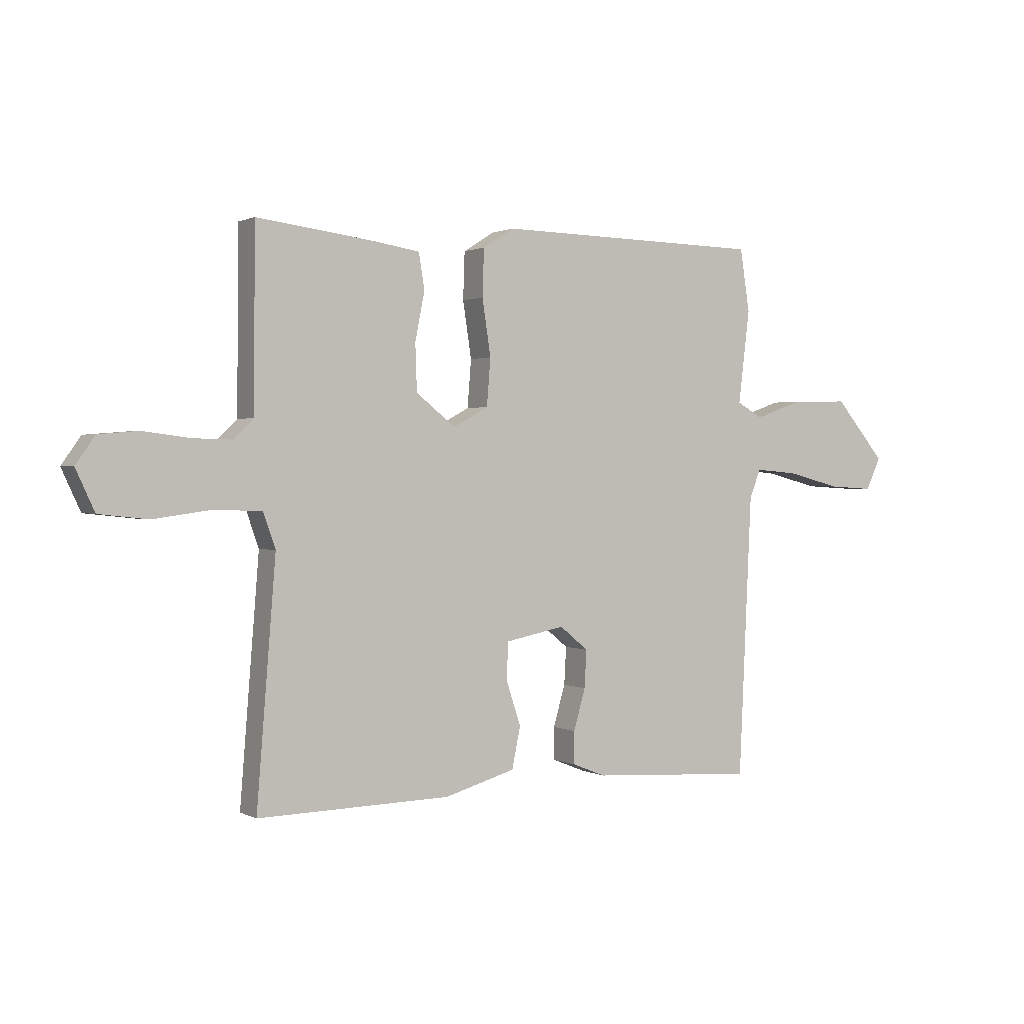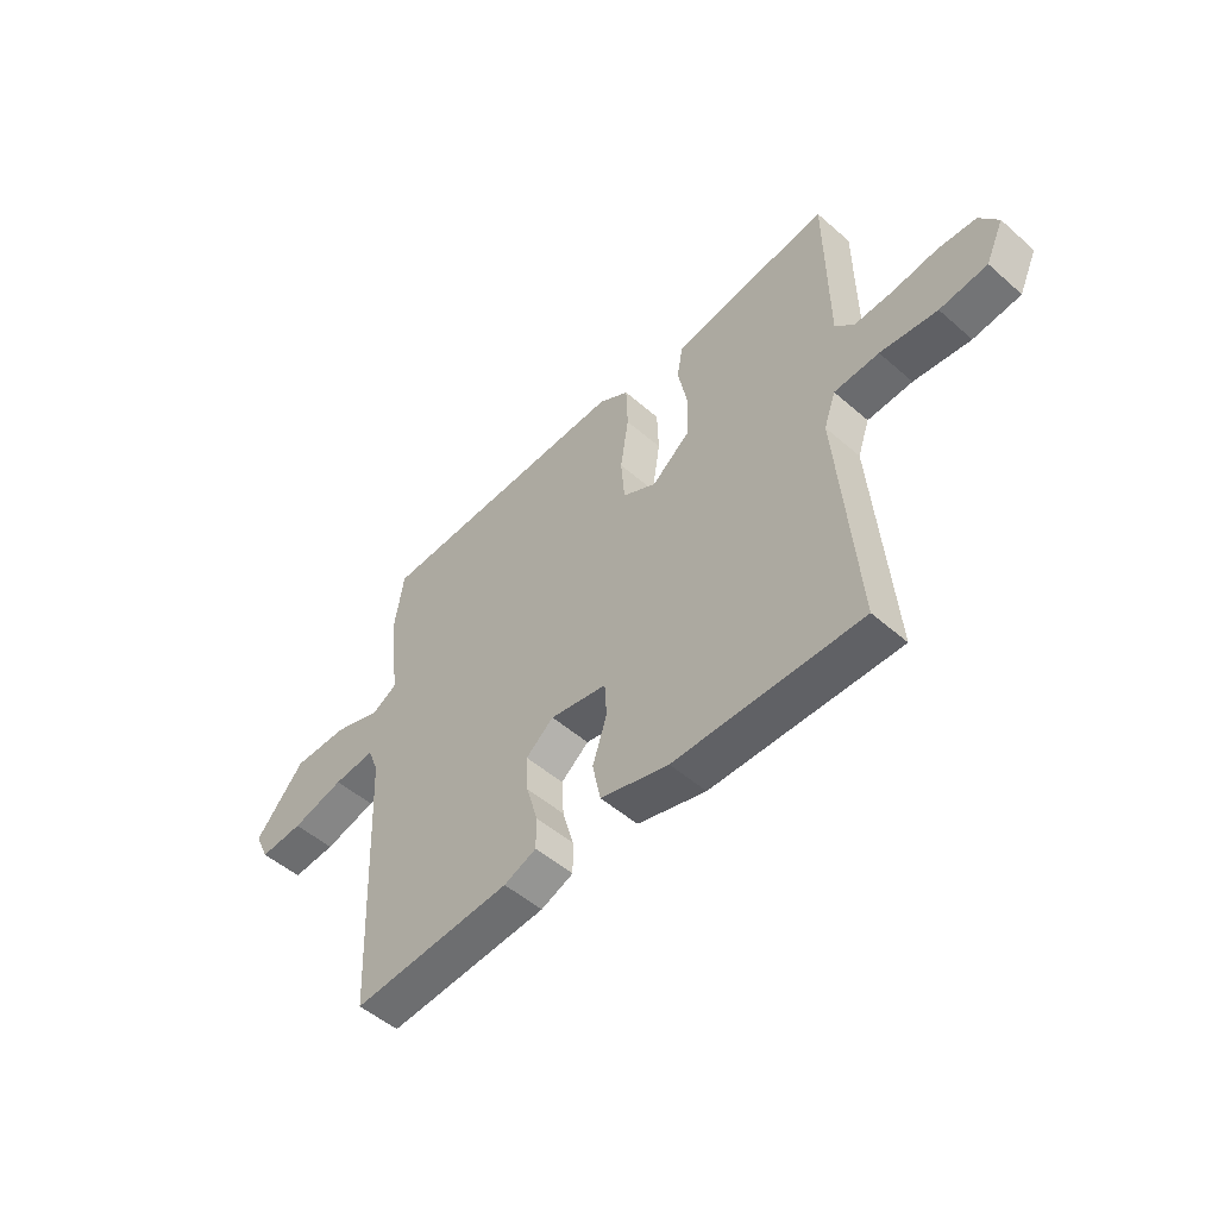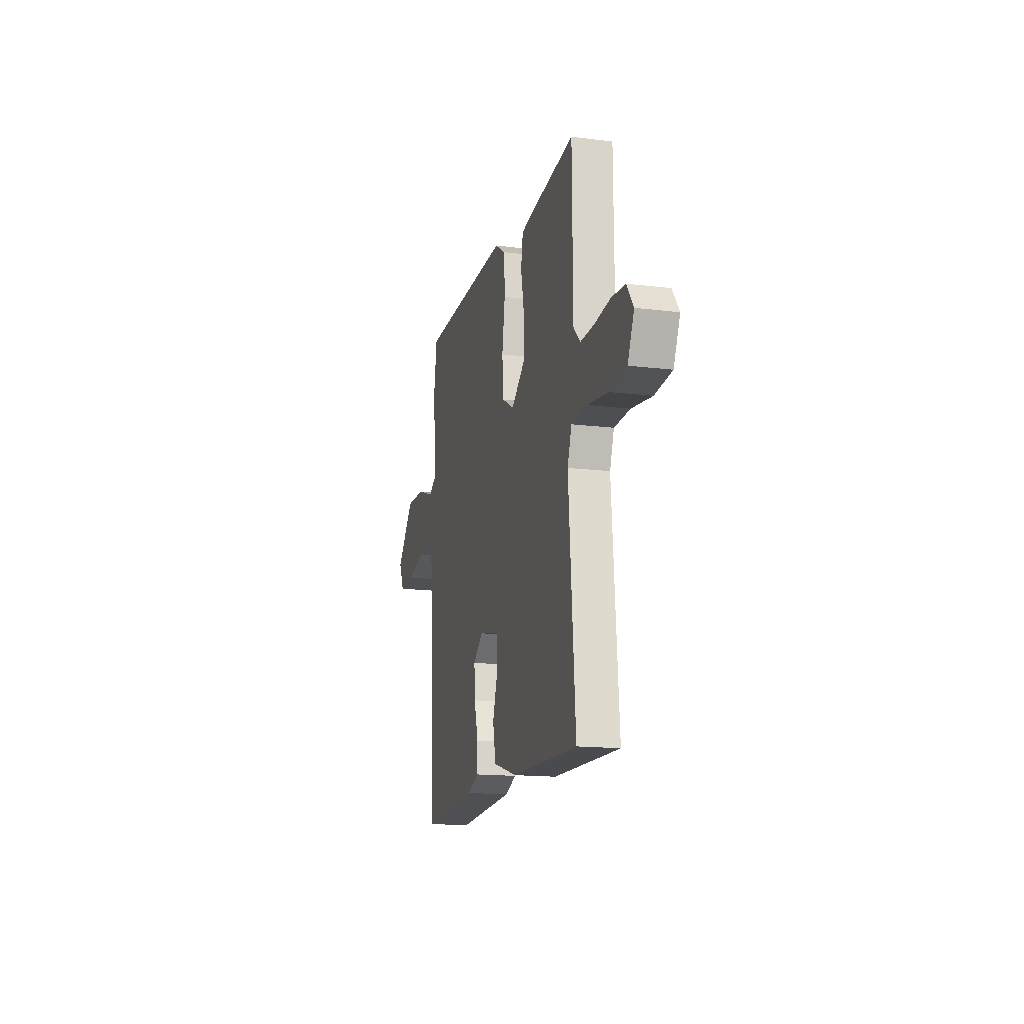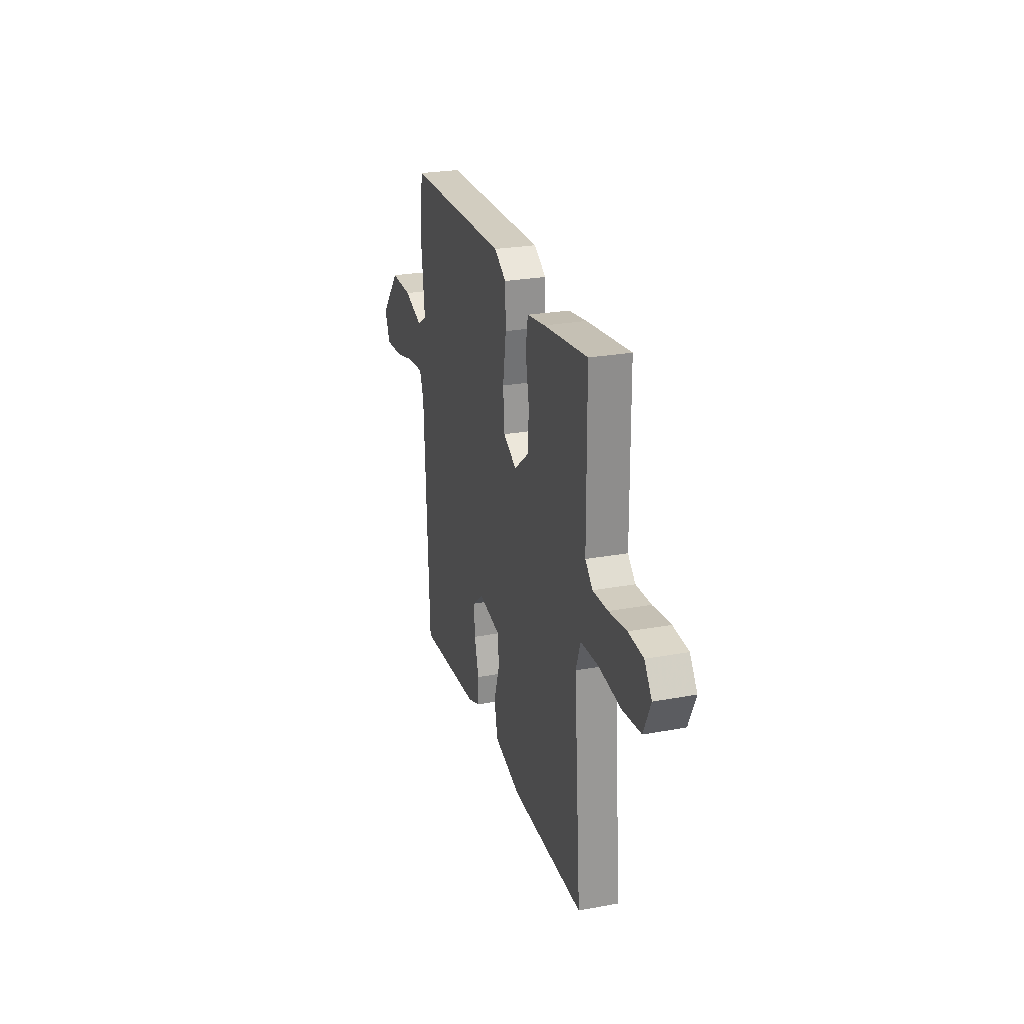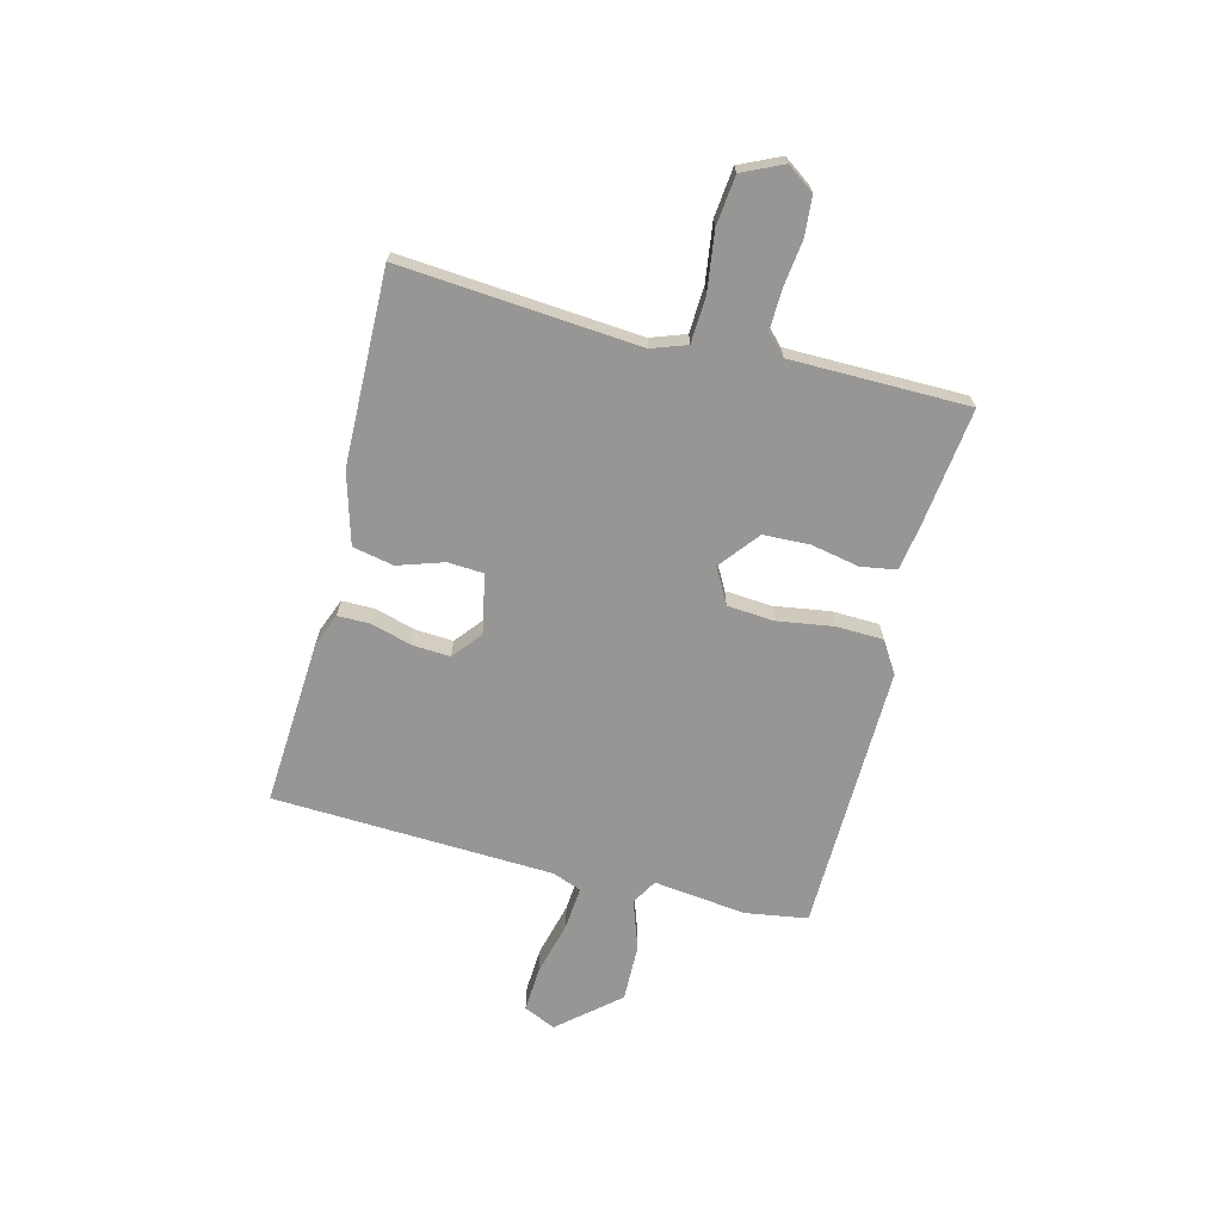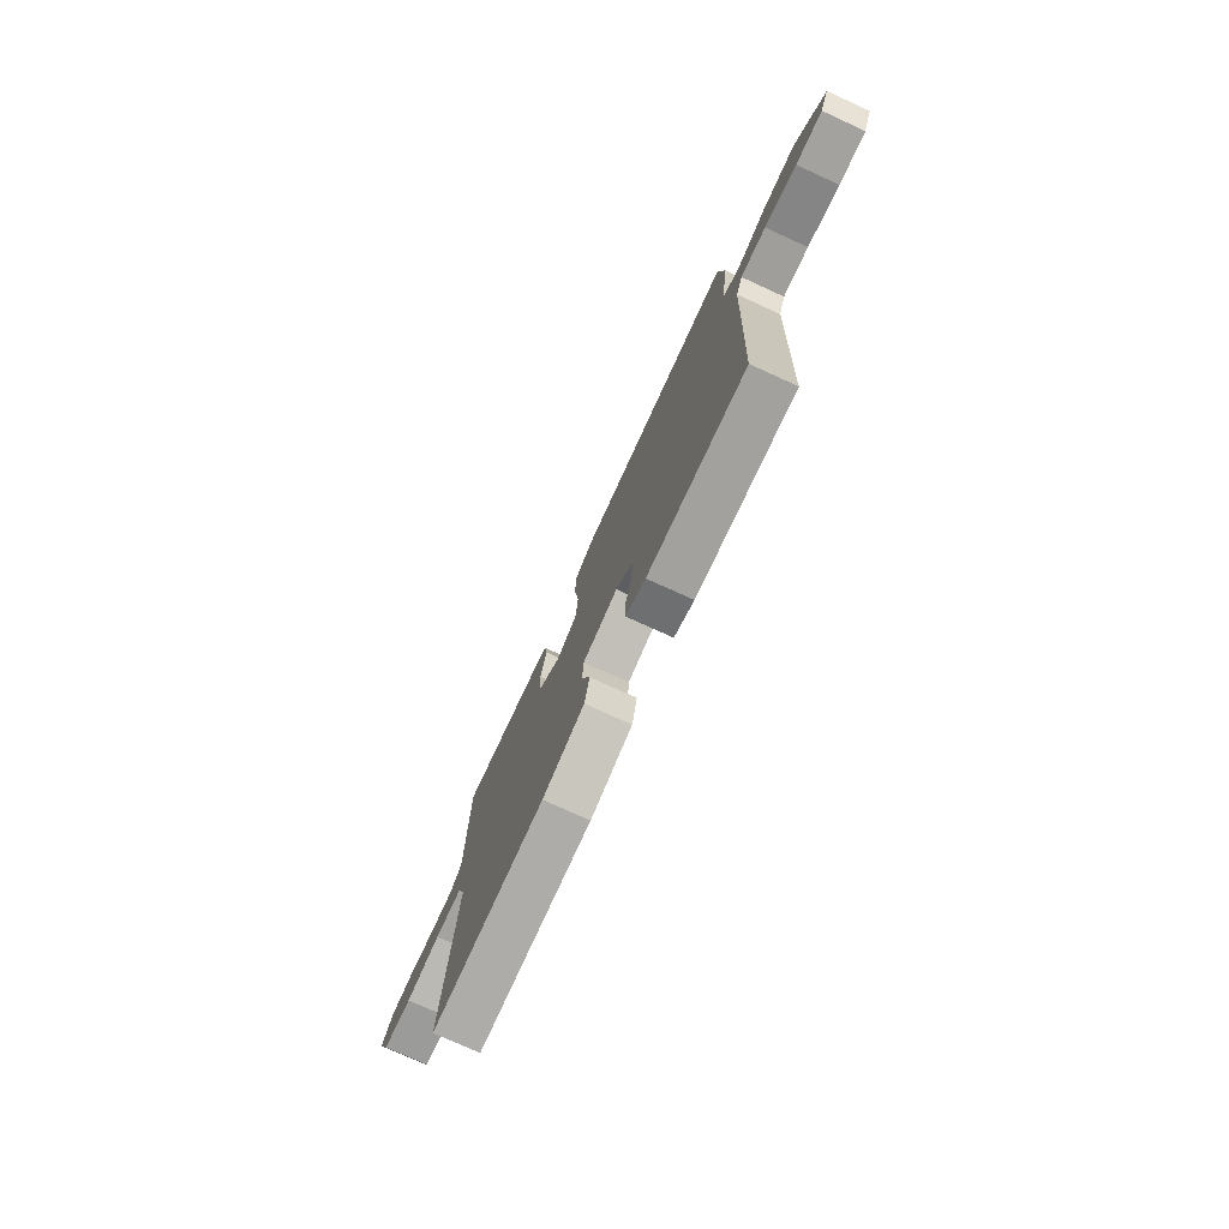
<metadata>
{"format":"obj","ext":"obj","renderer":"f3d","projection":"perspective","resolution":1024,"background":"white","views":[{"elev":1.2,"azim":-30.5,"up":"+Z"},{"elev":-51.3,"azim":-133.4,"up":"+Z"},{"elev":-15.4,"azim":-104.7,"up":"+Z"},{"elev":25.6,"azim":-106.5,"up":"+Z"},{"elev":-68.0,"azim":-104.2,"up":"+Y"},{"elev":-75.6,"azim":65.5,"up":"+Z"}]}
</metadata>
<code>
v -0.5 0.07 -0.5
v -0.464 0.07 -0.053
v -0.487 0.07 0.012
v -0.574 0.07 0.016
v -0.684 0.07 0.001
v -0.776 0.07 0.011
v -0.811 0.07 0.087
v -0.775 0.07 0.138
v -0.701 0.07 0.144
v -0.614 0.07 0.133
v -0.54 0.07 0.131
v -0.503 0.07 0.167
v -0.5 0.07 0.5
v -0.283 0.07 0.473
v -0.193 0.07 0.459
v -0.182 0.07 0.393
v -0.2 0.07 0.302
v -0.197 0.07 0.215
v -0.123 0.07 0.156
v -0.057 0.07 0.192
v -0.05 0.07 0.28
v -0.066 0.07 0.385
v -0.063 0.07 0.473
v -0.004 0.07 0.51
v 0.5 0.07 0.5
v 0.518 0.07 0.383
v 0.497 0.07 0.209
v 0.545 0.07 0.181
v 0.637 0.07 0.213
v 0.745 0.07 0.215
v 0.841 0.07 0.103
v 0.813 0.07 0.043
v 0.728 0.07 0.048
v 0.626 0.07 0.074
v 0.545 0.07 0.081
v 0.524 0.07 0.027
v 0.5 0.07 -0.5
v 0.189 0.07 -0.48
v 0.126 0.07 -0.455
v 0.126 0.07 -0.394
v 0.148 0.07 -0.317
v 0.152 0.07 -0.247
v 0.098 0.07 -0.203
v -0.013 0.07 -0.225
v -0.017 0.07 -0.292
v 0.011 0.07 -0.378
v -0.005 0.07 -0.455
v -0.138 0.07 -0.493
v -0.5 0 -0.5
v -0.464 0 -0.053
v -0.487 0 0.012
v -0.574 0 0.016
v -0.684 0 0.001
v -0.776 0 0.011
v -0.811 0 0.087
v -0.775 0 0.138
v -0.701 0 0.144
v -0.614 0 0.133
v -0.54 0 0.131
v -0.503 0 0.167
v -0.5 0 0.5
v -0.283 0 0.473
v -0.193 0 0.459
v -0.182 0 0.393
v -0.2 0 0.302
v -0.197 0 0.215
v -0.123 0 0.156
v -0.057 0 0.192
v -0.05 0 0.28
v -0.066 0 0.385
v -0.063 0 0.473
v -0.004 0 0.51
v 0.5 0 0.5
v 0.518 0 0.383
v 0.497 0 0.209
v 0.545 0 0.181
v 0.637 0 0.213
v 0.745 0 0.215
v 0.841 0 0.103
v 0.813 0 0.043
v 0.728 0 0.048
v 0.626 0 0.074
v 0.545 0 0.081
v 0.524 0 0.027
v 0.5 0 -0.5
v 0.189 0 -0.48
v 0.126 0 -0.455
v 0.126 0 -0.394
v 0.148 0 -0.317
v 0.152 0 -0.247
v 0.098 0 -0.203
v -0.013 0 -0.225
v -0.017 0 -0.292
v 0.011 0 -0.378
v -0.005 0 -0.455
v -0.138 0 -0.493
f 48 1 2
f 47 48 2
f 46 47 2
f 45 46 2
f 44 45 2 3
f 43 44 3
f 39 40 41
f 38 39 41
f 37 38 41
f 36 37 41
f 35 36 41 42
f 32 33 34
f 31 32 34
f 30 31 34
f 29 30 34
f 28 29 34
f 27 28 34 35
f 25 26 27
f 24 25 27
f 23 24 27
f 22 23 27
f 21 22 27
f 35 42 43
f 27 35 43
f 21 27 43
f 20 21 43
f 15 16 17
f 14 15 17
f 13 14 17
f 12 13 17
f 11 12 17 18
f 8 9 10
f 7 8 10
f 6 7 10
f 5 6 10
f 4 5 10
f 3 4 10 11
f 11 18 19
f 3 11 19
f 43 3 19
f 19 20 43
f 50 49 96
f 50 96 95
f 50 95 94
f 50 94 93
f 51 50 93 92
f 51 92 91
f 89 88 87
f 89 87 86
f 89 86 85
f 89 85 84
f 90 89 84 83
f 82 81 80
f 82 80 79
f 82 79 78
f 82 78 77
f 82 77 76
f 83 82 76 75
f 75 74 73
f 75 73 72
f 75 72 71
f 75 71 70
f 75 70 69
f 91 90 83
f 91 83 75
f 91 75 69
f 91 69 68
f 65 64 63
f 65 63 62
f 65 62 61
f 65 61 60
f 66 65 60 59
f 58 57 56
f 58 56 55
f 58 55 54
f 58 54 53
f 58 53 52
f 59 58 52 51
f 67 66 59
f 67 59 51
f 67 51 91
f 91 68 67
f 1 49 50 2
f 2 50 51 3
f 3 51 52 4
f 4 52 53 5
f 5 53 54 6
f 6 54 55 7
f 7 55 56 8
f 8 56 57 9
f 9 57 58 10
f 10 58 59 11
f 11 59 60 12
f 12 60 61 13
f 13 61 62 14
f 14 62 63 15
f 15 63 64 16
f 16 64 65 17
f 17 65 66 18
f 18 66 67 19
f 19 67 68 20
f 20 68 69 21
f 21 69 70 22
f 22 70 71 23
f 23 71 72 24
f 24 72 73 25
f 25 73 74 26
f 26 74 75 27
f 27 75 76 28
f 28 76 77 29
f 29 77 78 30
f 30 78 79 31
f 31 79 80 32
f 32 80 81 33
f 33 81 82 34
f 34 82 83 35
f 35 83 84 36
f 36 84 85 37
f 37 85 86 38
f 38 86 87 39
f 39 87 88 40
f 40 88 89 41
f 41 89 90 42
f 42 90 91 43
f 43 91 92 44
f 44 92 93 45
f 45 93 94 46
f 46 94 95 47
f 47 95 96 48
f 48 96 49 1

</code>
